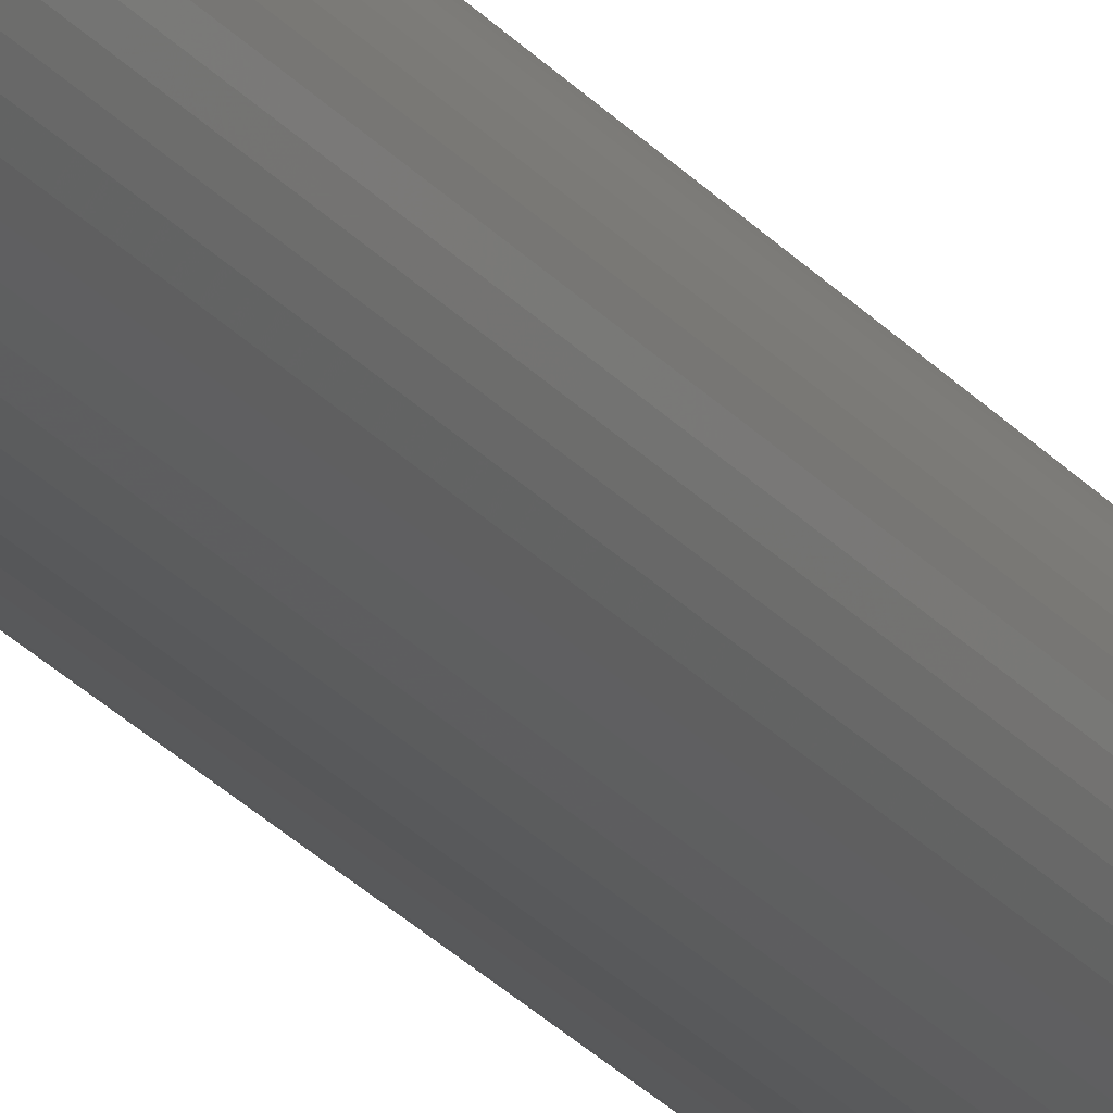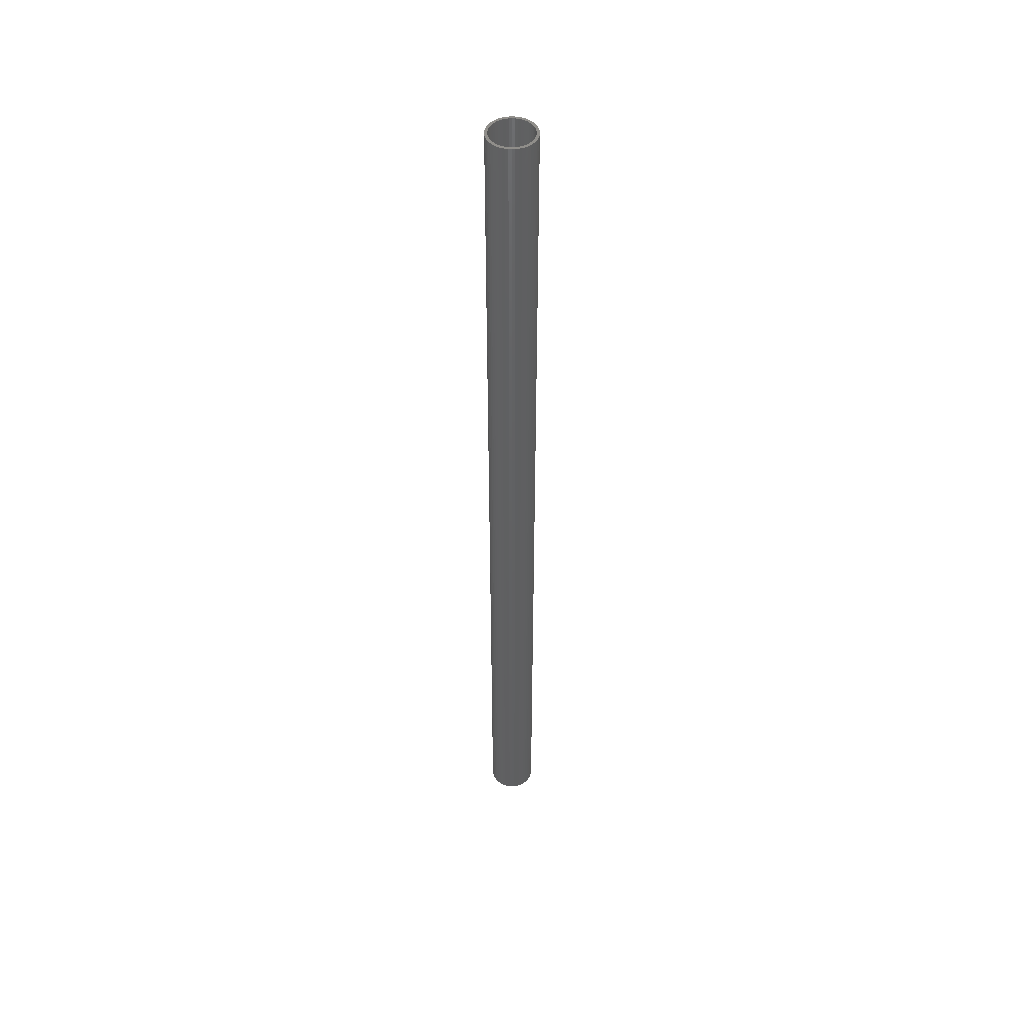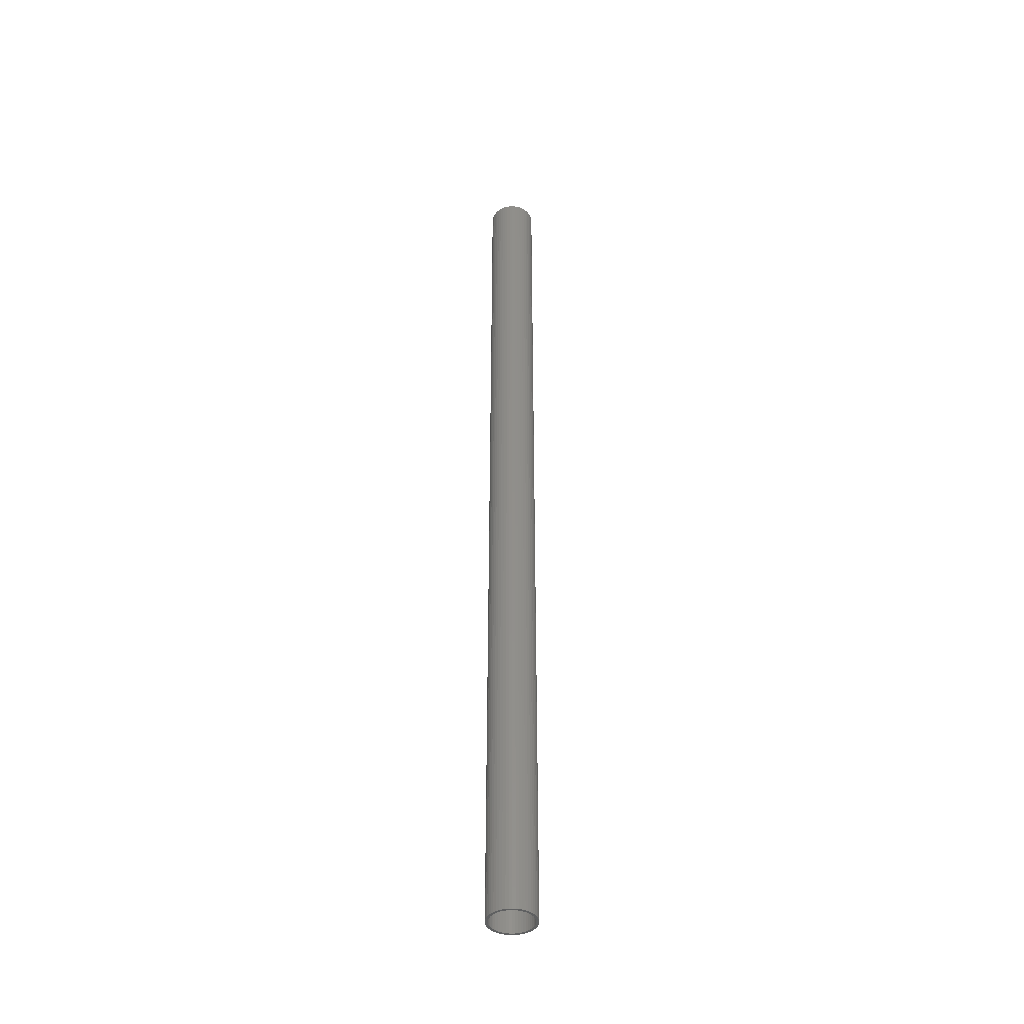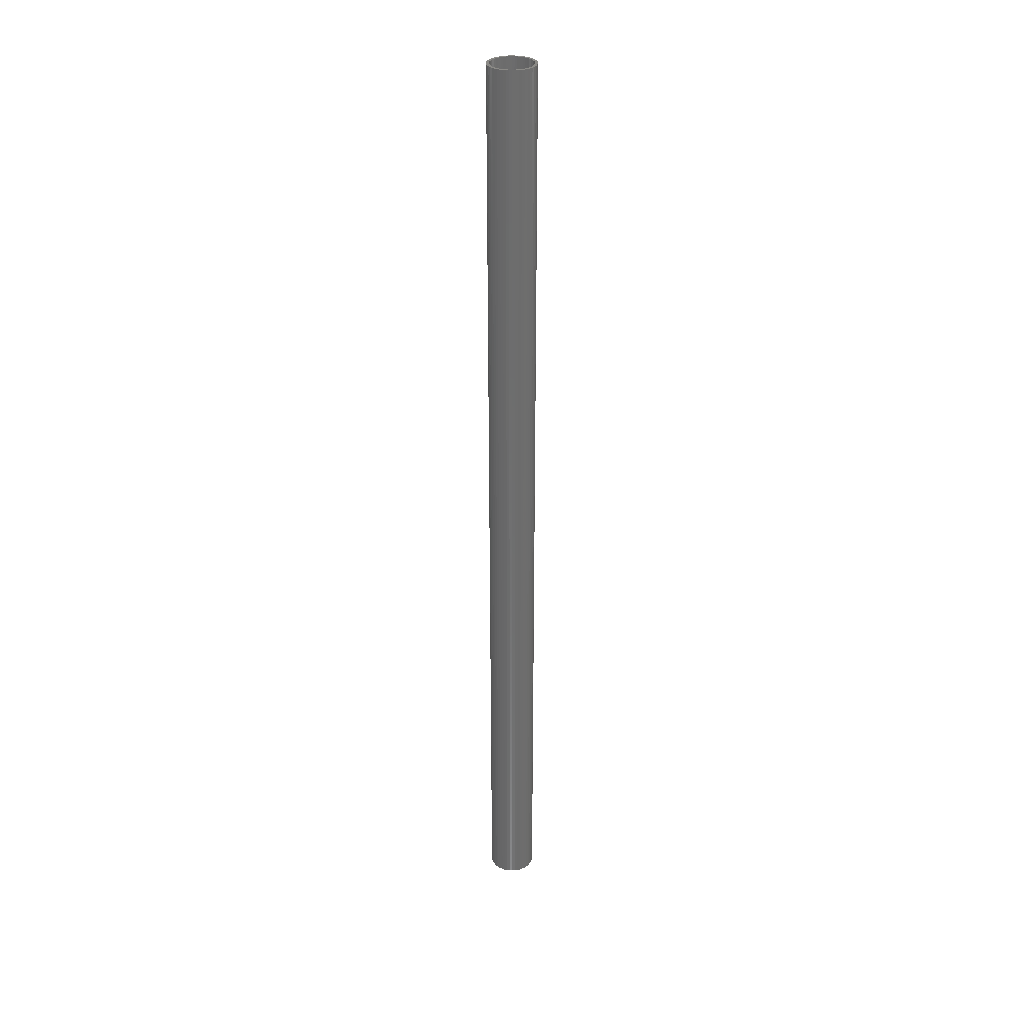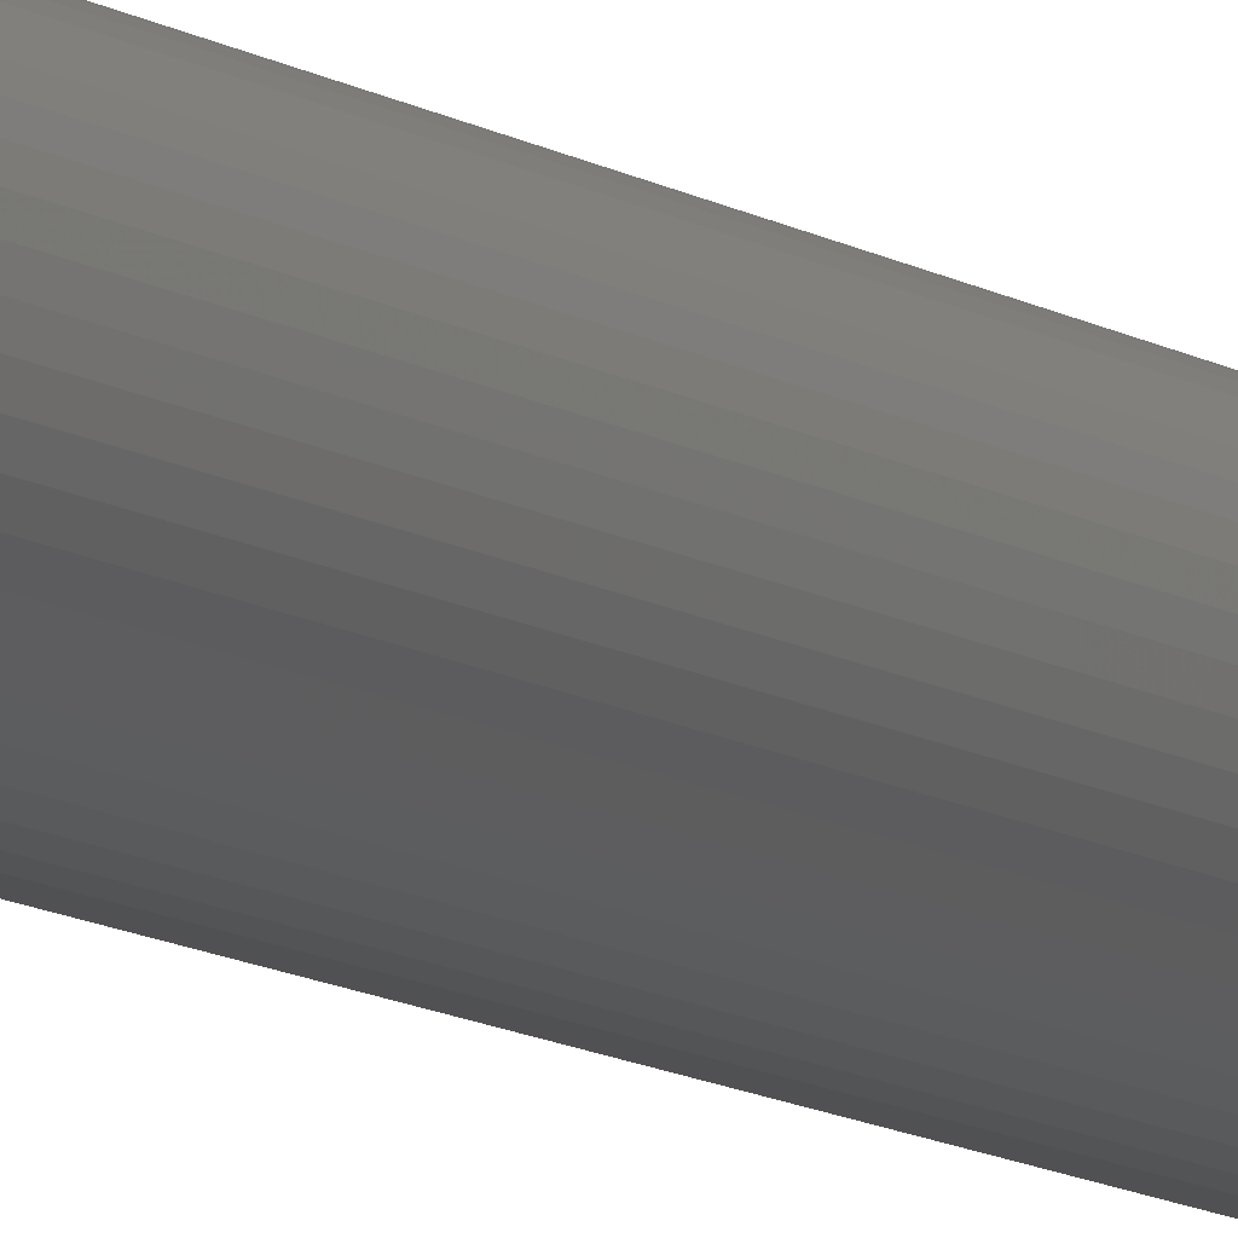
<metadata>
{"format":"stl","ext":"stl","renderer":"f3d","projection":"perspective","resolution":1024,"background":"white","views":[{"elev":-20.9,"azim":-154.4,"up":"+Y"},{"elev":47.3,"azim":147.7,"up":"+Z"},{"elev":-41.4,"azim":-54.6,"up":"+Z"},{"elev":30.6,"azim":-141.3,"up":"+Z"},{"elev":-7.1,"azim":-156.9,"up":"+Y"}]}
</metadata>
<code>
# stl→obj: 200 verts, 400 faces
v 1.75 0 35
v 1.736 0.2193 -35
v 1.736 0.2193 35
v 1.75 0 -35
v -1.75 0 -35
v -1.736 0.2193 35
v -1.736 0.2193 -35
v -1.75 0 35
v 0.1099 1.747 -35
v -0.1099 1.747 35
v 0.1099 1.747 35
v -0.1099 1.747 -35
v -0.1099 -1.747 -35
v 0.1099 -1.747 35
v -0.1099 -1.747 35
v 0.1099 -1.747 -35
v 1.276 1.198 -35
v 1.115 1.348 35
v 1.276 1.198 35
v 1.115 1.348 -35
v -1.115 1.348 -35
v -1.276 1.198 35
v -1.115 1.348 35
v -1.276 1.198 -35
v -0.5408 1.664 -35
v -0.7451 1.583 35
v -0.5408 1.664 35
v -0.7451 1.583 -35
v 1.534 -0.8431 35
v 1.627 -0.6442 -35
v 1.627 -0.6442 35
v 1.534 -0.8431 -35
v 1.627 0.6442 35
v 1.534 0.8431 -35
v 1.534 0.8431 35
v 1.627 0.6442 -35
v 0.7451 1.583 -35
v 0.5408 1.664 35
v 0.7451 1.583 35
v 0.5408 1.664 -35
v 0.9377 1.478 35
v 0.9377 1.478 -35
v -1.627 0.6442 -35
v -1.534 0.8431 35
v -1.534 0.8431 -35
v -1.627 0.6442 35
v -1.416 1.029 -35
v -1.416 1.029 35
v 1.55 0 35
v 1.538 0.1943 35
v 1.695 0.4352 35
v 1.736 -0.2193 35
v 1.501 0.3855 35
v 1.538 -0.1943 35
v 1.695 -0.4352 35
v 1.441 0.5706 35
v 1.358 0.7467 35
v 1.416 1.029 35
v 1.254 0.9111 35
v 1.13 1.061 35
v 0.988 1.194 35
v 0.8305 1.309 35
v 0.66 1.402 35
v 0.479 1.474 35
v 0.3279 1.719 35
v 0.2904 1.523 35
v 0.09732 1.547 35
v -0.09732 1.547 35
v -0.2904 1.523 35
v -0.3279 1.719 35
v -0.479 1.474 35
v -0.66 1.402 35
v -0.8305 1.309 35
v -0.9377 1.478 35
v -0.988 1.194 35
v -1.13 1.061 35
v -1.254 0.9111 35
v -1.358 0.7467 35
v -1.441 0.5706 35
v -1.501 0.3855 35
v -1.695 0.4352 35
v -1.538 0.1943 35
v 1.501 -0.3855 35
v 1.441 -0.5706 35
v 1.358 -0.7467 35
v 1.416 -1.029 35
v 1.254 -0.9111 35
v 1.276 -1.198 35
v 1.13 -1.061 35
v 1.115 -1.348 35
v 0.988 -1.194 35
v 0.9377 -1.478 35
v 0.8305 -1.309 35
v 0.7451 -1.583 35
v 0.66 -1.402 35
v 0.5408 -1.664 35
v 0.479 -1.474 35
v 0.3279 -1.719 35
v 0.2904 -1.523 35
v 0.09732 -1.547 35
v -0.09732 -1.547 35
v -0.2904 -1.523 35
v -0.3279 -1.719 35
v -0.479 -1.474 35
v -0.5408 -1.664 35
v -0.66 -1.402 35
v -0.7451 -1.583 35
v -0.8305 -1.309 35
v -0.9377 -1.478 35
v -0.988 -1.194 35
v -1.115 -1.348 35
v -1.13 -1.061 35
v -1.276 -1.198 35
v -1.254 -0.9111 35
v -1.416 -1.029 35
v -1.358 -0.7467 35
v -1.534 -0.8431 35
v -1.441 -0.5706 35
v -1.627 -0.6442 35
v -1.501 -0.3855 35
v -1.695 -0.4352 35
v -1.538 -0.1943 35
v -1.736 -0.2193 35
v -1.55 0 35
v -0.9377 1.478 -35
v -0.3279 1.719 -35
v 1.55 0 -35
v 1.736 -0.2193 -35
v 1.538 -0.1943 -35
v 1.695 -0.4352 -35
v 1.501 -0.3855 -35
v 1.538 0.1943 -35
v 1.695 0.4352 -35
v 1.441 -0.5706 -35
v 1.358 -0.7467 -35
v 1.416 -1.029 -35
v 1.254 -0.9111 -35
v 1.276 -1.198 -35
v 1.13 -1.061 -35
v 1.115 -1.348 -35
v 0.988 -1.194 -35
v 0.9377 -1.478 -35
v 0.8305 -1.309 -35
v 0.7451 -1.583 -35
v 0.66 -1.402 -35
v 0.5408 -1.664 -35
v 0.479 -1.474 -35
v 0.3279 -1.719 -35
v 0.2904 -1.523 -35
v 0.09732 -1.547 -35
v -0.09732 -1.547 -35
v -0.2904 -1.523 -35
v -0.3279 -1.719 -35
v -0.479 -1.474 -35
v -0.5408 -1.664 -35
v -0.66 -1.402 -35
v -0.7451 -1.583 -35
v -0.8305 -1.309 -35
v -0.9377 -1.478 -35
v -0.988 -1.194 -35
v -1.115 -1.348 -35
v -1.13 -1.061 -35
v -1.276 -1.198 -35
v -1.254 -0.9111 -35
v -1.416 -1.029 -35
v -1.358 -0.7467 -35
v -1.534 -0.8431 -35
v -1.441 -0.5706 -35
v -1.627 -0.6442 -35
v -1.501 -0.3855 -35
v -1.695 -0.4352 -35
v -1.538 -0.1943 -35
v 1.501 0.3855 -35
v 1.441 0.5706 -35
v 1.358 0.7467 -35
v 1.416 1.029 -35
v 1.254 0.9111 -35
v 1.13 1.061 -35
v 0.988 1.194 -35
v 0.8305 1.309 -35
v 0.66 1.402 -35
v 0.479 1.474 -35
v 0.3279 1.719 -35
v 0.2904 1.523 -35
v 0.09732 1.547 -35
v -0.09732 1.547 -35
v -0.2904 1.523 -35
v -0.479 1.474 -35
v -0.66 1.402 -35
v -0.8305 1.309 -35
v -0.988 1.194 -35
v -1.13 1.061 -35
v -1.254 0.9111 -35
v -1.358 0.7467 -35
v -1.441 0.5706 -35
v -1.501 0.3855 -35
v -1.695 0.4352 -35
v -1.538 0.1943 -35
v -1.55 0 -35
v -1.736 -0.2193 -35
f 1 2 3
f 2 1 4
f 5 6 7
f 6 5 8
f 9 10 11
f 10 9 12
f 13 14 15
f 14 13 16
f 17 18 19
f 18 17 20
f 21 22 23
f 22 21 24
f 25 26 27
f 26 25 28
f 29 30 31
f 30 29 32
f 33 34 35
f 34 33 36
f 37 38 39
f 38 37 40
f 20 41 18
f 41 20 42
f 43 44 45
f 44 43 46
f 47 22 24
f 22 47 48
f 49 1 3
f 50 3 51
f 1 49 52
f 53 51 33
f 54 52 49
f 52 54 55
f 3 50 49
f 56 33 35
f 51 53 50
f 33 56 53
f 57 35 58
f 35 57 56
f 59 58 19
f 58 59 57
f 19 60 59
f 18 60 19
f 18 61 60
f 41 61 18
f 41 62 61
f 39 62 41
f 39 63 62
f 38 63 39
f 38 64 63
f 65 64 38
f 65 66 64
f 11 66 65
f 11 67 66
f 11 68 67
f 10 68 11
f 10 69 68
f 70 69 10
f 70 71 69
f 27 71 70
f 27 72 71
f 26 72 27
f 26 73 72
f 74 73 26
f 74 75 73
f 23 75 74
f 23 76 75
f 22 76 23
f 76 22 77
f 48 77 22
f 77 48 78
f 44 78 48
f 78 44 79
f 46 79 44
f 79 46 80
f 81 80 46
f 80 81 82
f 83 55 54
f 55 83 31
f 84 31 83
f 31 84 29
f 85 29 84
f 29 85 86
f 87 86 85
f 86 87 88
f 89 88 87
f 89 90 88
f 91 90 89
f 91 92 90
f 93 92 91
f 93 94 92
f 95 94 93
f 95 96 94
f 97 96 95
f 97 98 96
f 99 98 97
f 99 14 98
f 100 14 99
f 101 14 100
f 101 15 14
f 102 15 101
f 102 103 15
f 104 103 102
f 104 105 103
f 106 105 104
f 106 107 105
f 108 107 106
f 108 109 107
f 110 109 108
f 110 111 109
f 112 111 110
f 113 112 114
f 112 113 111
f 115 114 116
f 114 115 113
f 117 116 118
f 119 118 120
f 116 117 115
f 121 120 122
f 123 122 124
f 6 82 81
f 118 119 117
f 82 6 124
f 120 121 119
f 8 124 6
f 122 123 121
f 124 8 123
f 28 74 26
f 74 28 125
f 126 27 70
f 27 126 25
f 127 4 128
f 129 128 130
f 4 127 2
f 131 130 30
f 132 2 127
f 2 132 133
f 128 129 127
f 134 30 32
f 130 131 129
f 30 134 131
f 135 32 136
f 32 135 134
f 137 136 138
f 136 137 135
f 138 139 137
f 140 139 138
f 140 141 139
f 142 141 140
f 142 143 141
f 144 143 142
f 144 145 143
f 146 145 144
f 146 147 145
f 148 147 146
f 148 149 147
f 16 149 148
f 16 150 149
f 16 151 150
f 13 151 16
f 13 152 151
f 153 152 13
f 153 154 152
f 155 154 153
f 155 156 154
f 157 156 155
f 157 158 156
f 159 158 157
f 159 160 158
f 161 160 159
f 161 162 160
f 163 162 161
f 162 163 164
f 165 164 163
f 164 165 166
f 167 166 165
f 166 167 168
f 169 168 167
f 168 169 170
f 171 170 169
f 170 171 172
f 173 133 132
f 133 173 36
f 174 36 173
f 36 174 34
f 175 34 174
f 34 175 176
f 177 176 175
f 176 177 17
f 178 17 177
f 178 20 17
f 179 20 178
f 179 42 20
f 180 42 179
f 180 37 42
f 181 37 180
f 181 40 37
f 182 40 181
f 182 183 40
f 184 183 182
f 184 9 183
f 185 9 184
f 186 9 185
f 186 12 9
f 187 12 186
f 187 126 12
f 188 126 187
f 188 25 126
f 189 25 188
f 189 28 25
f 190 28 189
f 190 125 28
f 191 125 190
f 191 21 125
f 192 21 191
f 24 192 193
f 192 24 21
f 47 193 194
f 193 47 24
f 45 194 195
f 43 195 196
f 194 45 47
f 197 196 198
f 7 198 199
f 200 172 171
f 195 43 45
f 172 200 199
f 196 197 43
f 5 199 200
f 198 7 197
f 199 5 7
f 16 98 14
f 98 16 148
f 146 94 96
f 94 146 144
f 51 36 33
f 36 51 133
f 3 133 51
f 133 3 2
f 58 17 19
f 17 58 176
f 35 176 58
f 176 35 34
f 40 65 38
f 65 40 183
f 183 11 65
f 11 183 9
f 42 39 41
f 39 42 37
f 45 48 47
f 48 45 44
f 197 46 43
f 46 197 81
f 7 81 197
f 81 7 6
f 125 23 74
f 23 125 21
f 12 70 10
f 70 12 126
f 52 4 1
f 4 52 128
f 88 136 86
f 136 88 138
f 167 119 169
f 119 167 117
f 163 115 165
f 115 163 113
f 144 92 94
f 92 144 142
f 31 130 55
f 130 31 30
f 86 32 29
f 32 86 136
f 171 123 200
f 123 171 121
f 200 8 5
f 8 200 123
f 169 121 171
f 121 169 119
f 142 90 92
f 90 142 140
f 148 96 98
f 96 148 146
f 55 128 52
f 128 55 130
f 157 105 107
f 105 157 155
f 155 103 105
f 103 155 153
f 165 117 167
f 117 165 115
f 140 88 90
f 88 140 138
f 153 15 103
f 15 153 13
f 161 109 111
f 109 161 159
f 163 111 113
f 111 163 161
f 159 107 109
f 107 159 157
f 174 57 175
f 57 174 56
f 80 195 79
f 195 80 196
f 175 59 177
f 59 175 57
f 184 64 66
f 64 184 182
f 182 63 64
f 63 182 181
f 189 71 72
f 71 189 188
f 79 194 78
f 194 79 195
f 131 54 129
f 54 131 83
f 180 61 62
f 61 180 179
f 82 196 80
f 196 82 198
f 77 192 76
f 192 77 193
f 190 72 73
f 72 190 189
f 188 69 71
f 69 188 187
f 127 50 132
f 50 127 49
f 134 83 131
f 83 134 84
f 160 112 110
f 112 160 162
f 141 93 91
f 93 141 143
f 173 56 174
f 56 173 53
f 179 60 61
f 60 179 178
f 186 67 68
f 67 186 185
f 181 62 63
f 62 181 180
f 124 198 82
f 198 124 199
f 78 193 77
f 193 78 194
f 187 68 69
f 68 187 186
f 191 73 75
f 73 191 190
f 192 75 76
f 75 192 191
f 129 49 127
f 49 129 54
f 137 85 135
f 85 137 87
f 150 101 100
f 101 150 151
f 118 170 120
f 170 118 168
f 112 164 114
f 164 112 162
f 149 100 99
f 100 149 150
f 147 99 97
f 99 147 149
f 132 53 173
f 53 132 50
f 177 60 178
f 60 177 59
f 185 66 67
f 66 185 184
f 154 106 104
f 106 154 156
f 152 104 102
f 104 152 154
f 143 95 93
f 95 143 145
f 139 87 137
f 87 139 89
f 135 84 134
f 84 135 85
f 156 108 106
f 108 156 158
f 151 102 101
f 102 151 152
f 120 172 122
f 172 120 170
f 122 199 124
f 199 122 172
f 114 166 116
f 166 114 164
f 116 168 118
f 168 116 166
f 145 97 95
f 97 145 147
f 139 91 89
f 91 139 141
f 158 110 108
f 110 158 160

</code>
